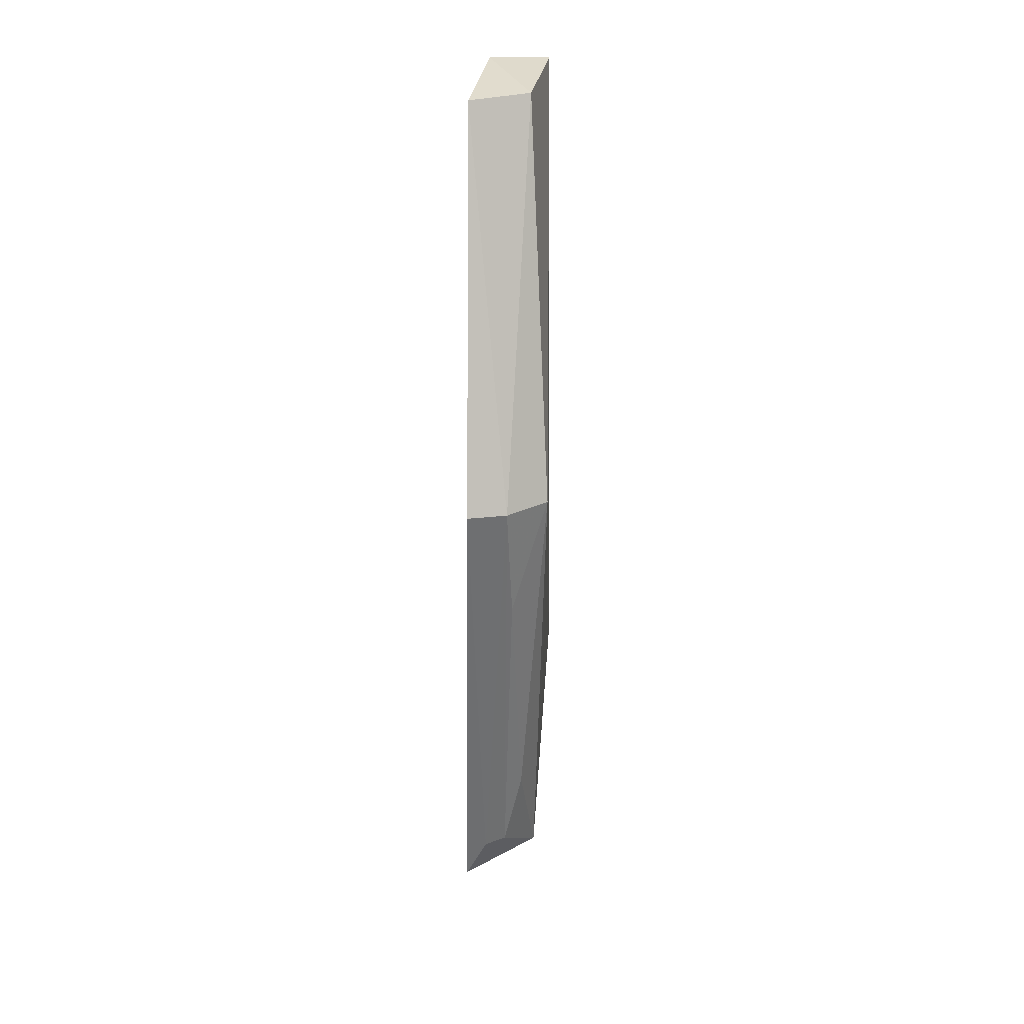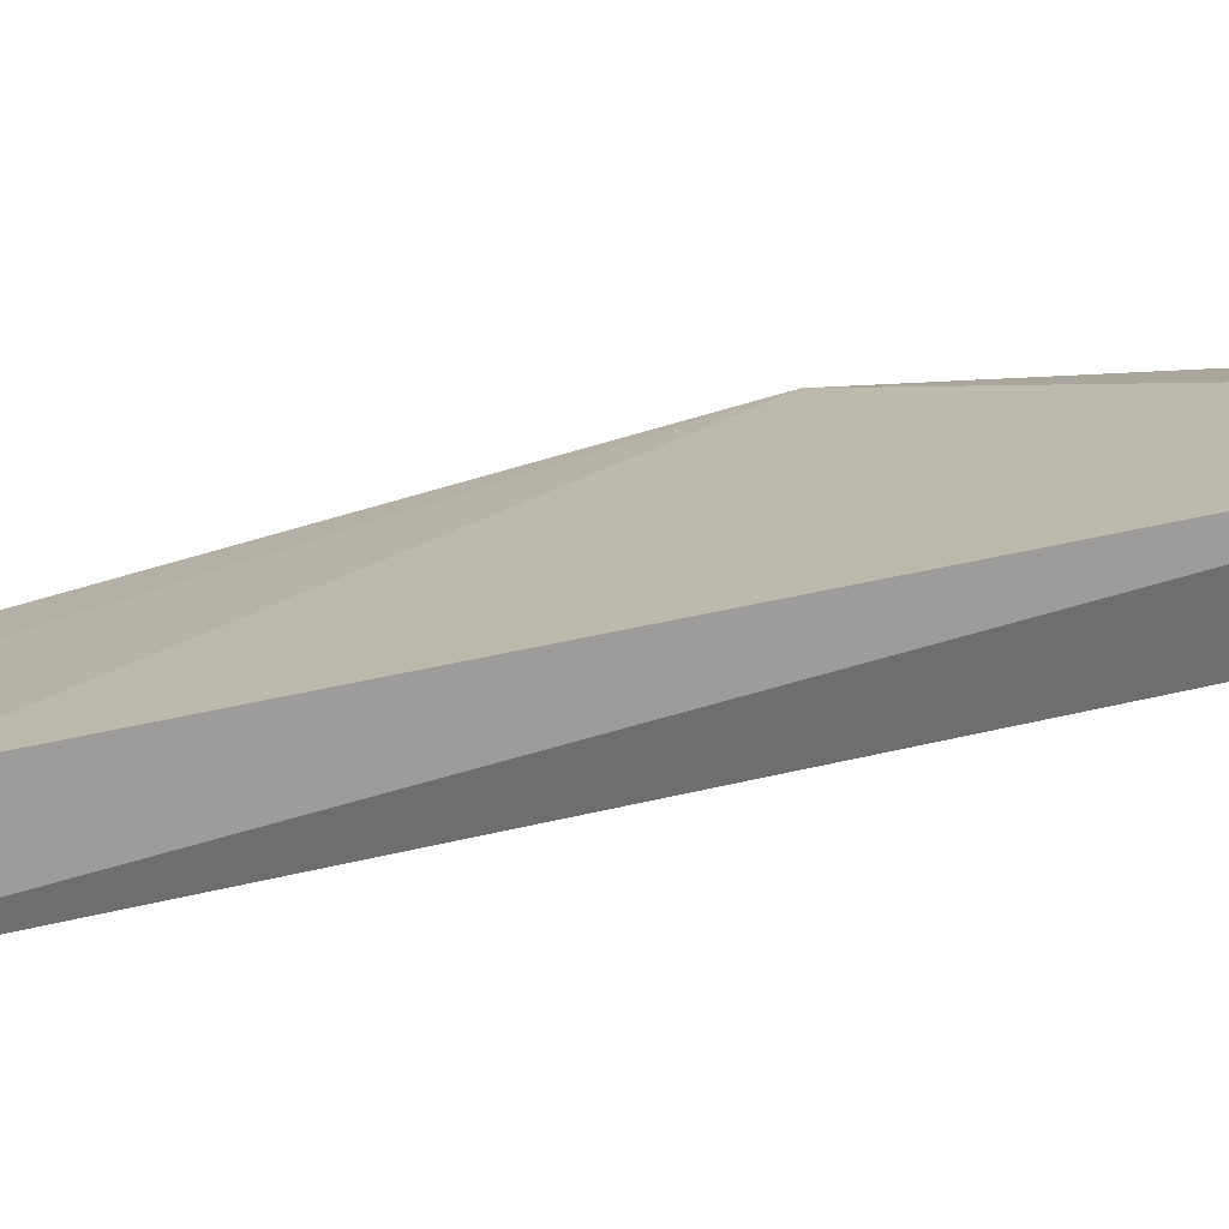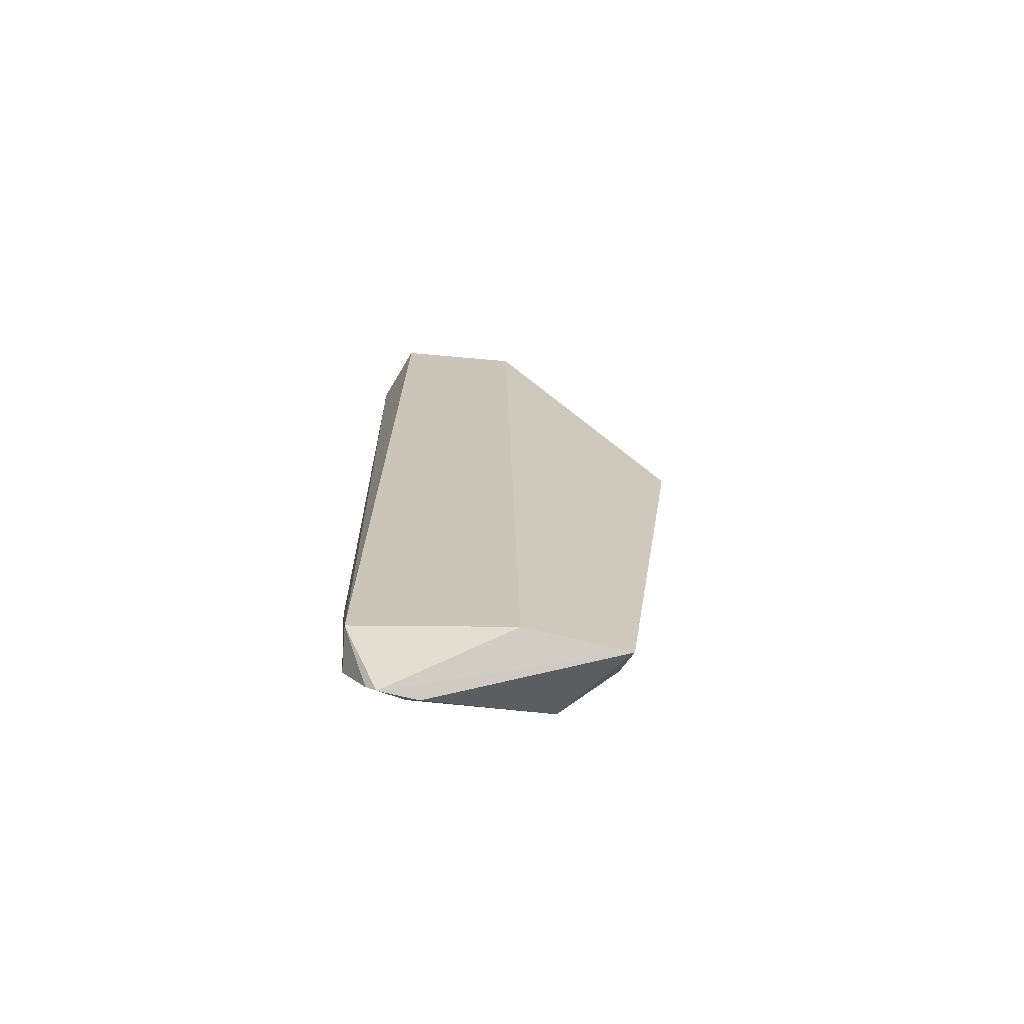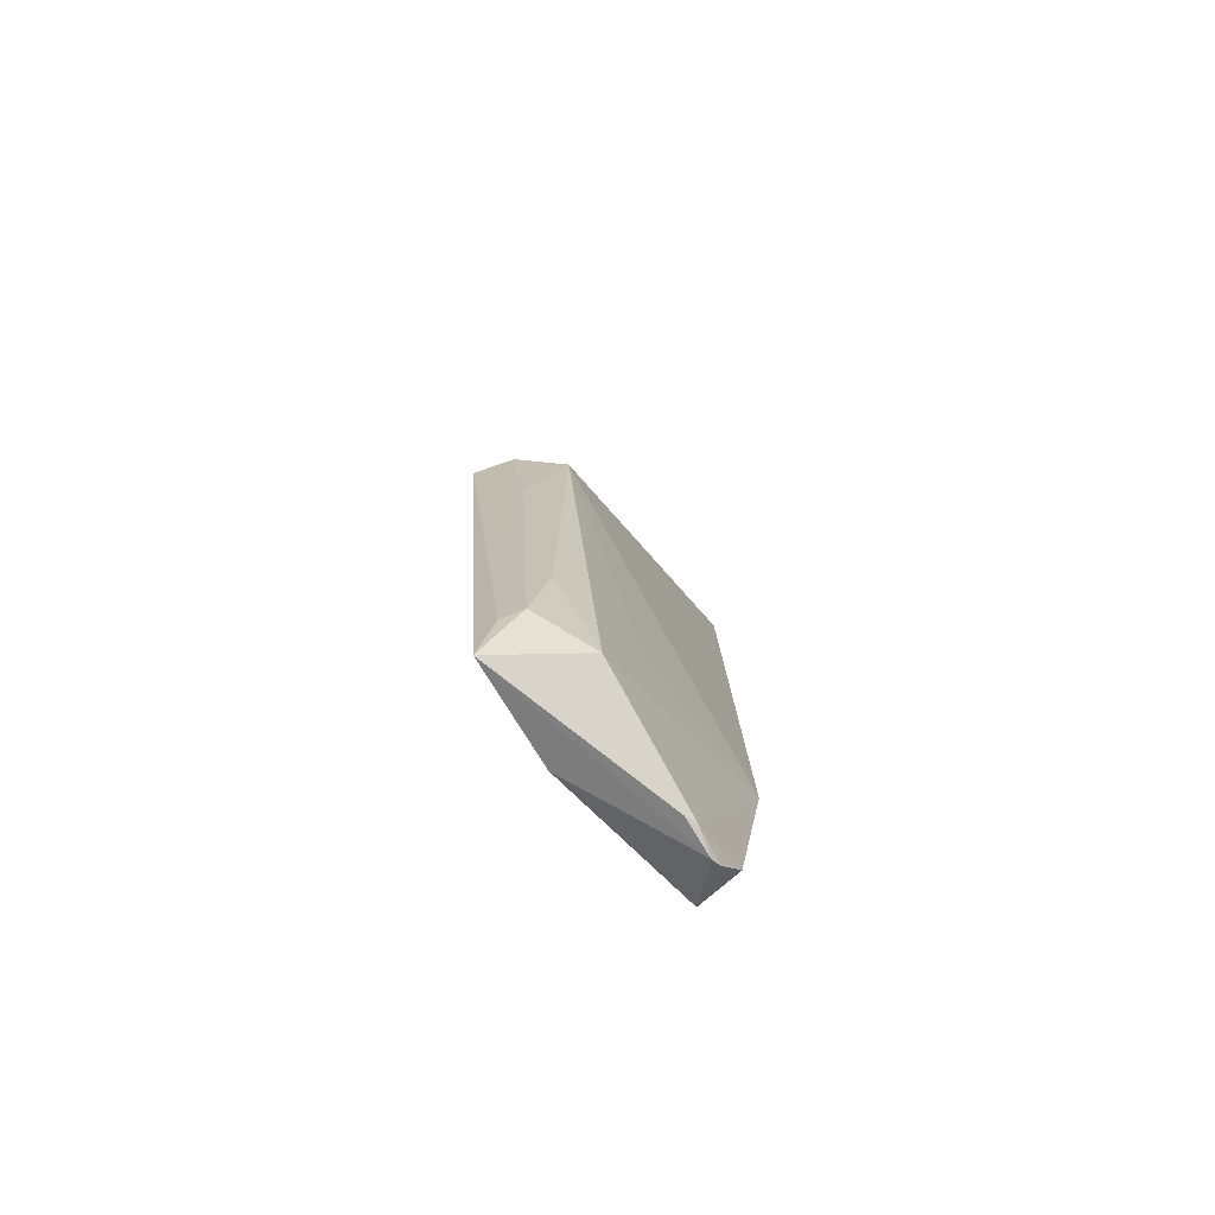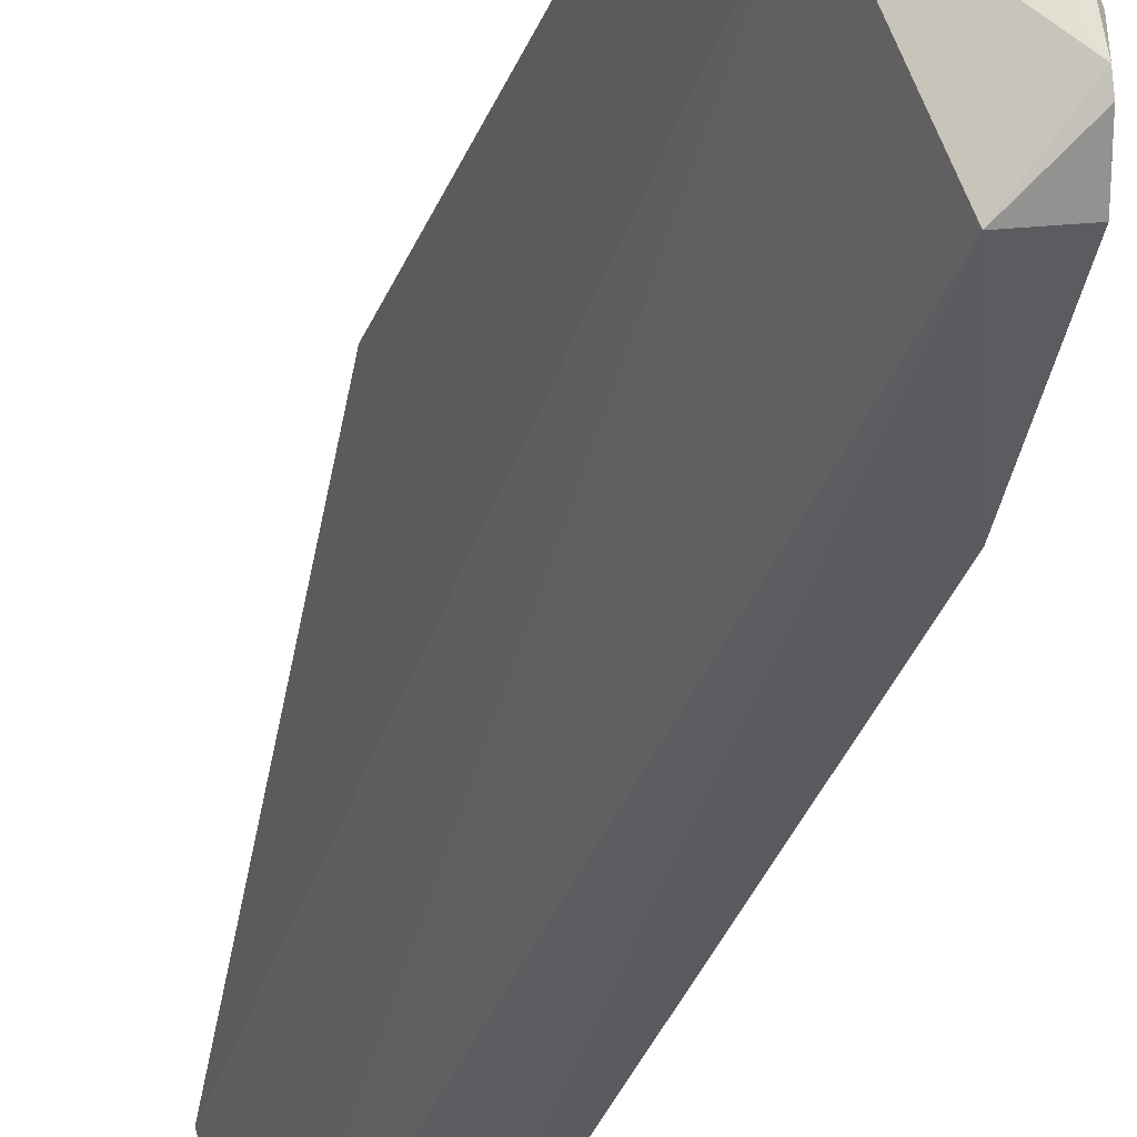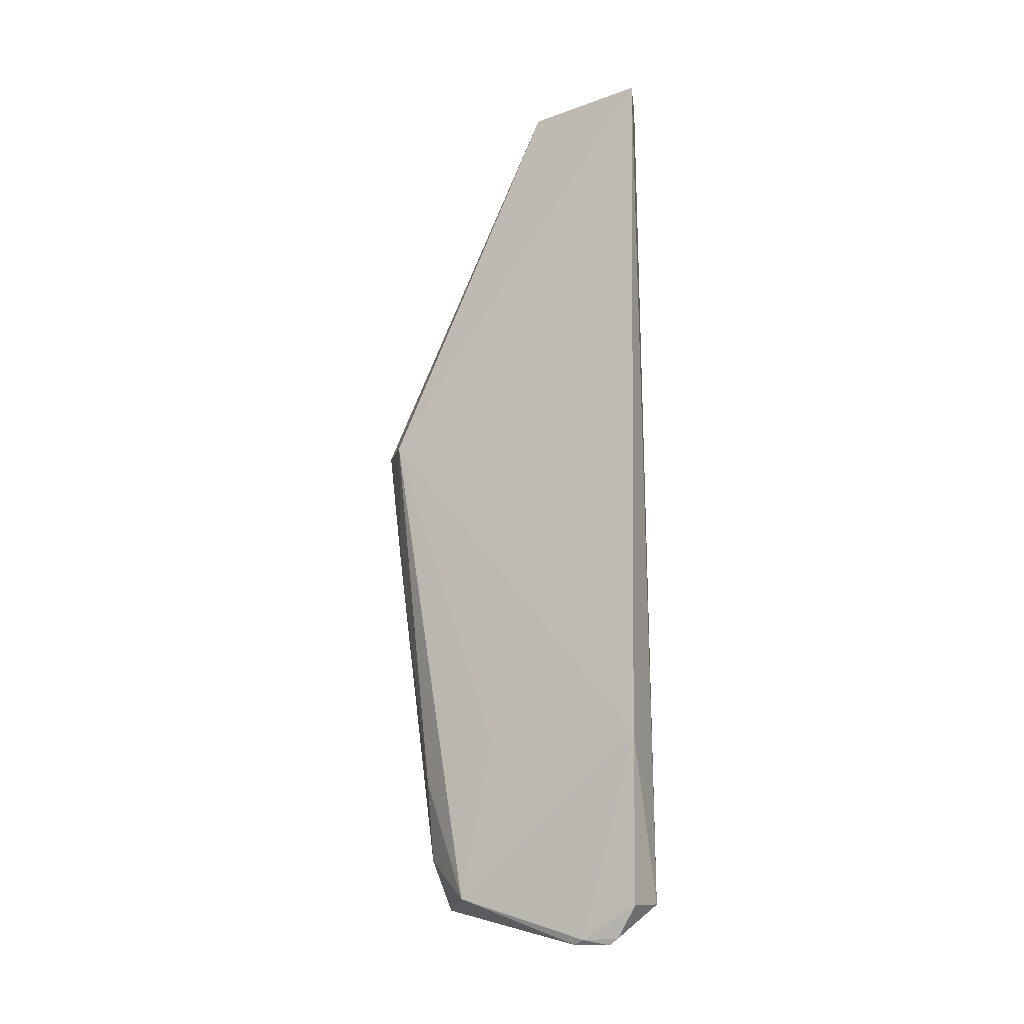
<metadata>
{"format":"obj","ext":"obj","renderer":"f3d","projection":"perspective","resolution":1024,"background":"white","views":[{"elev":28.4,"azim":-8.3,"up":"+Y"},{"elev":-63.9,"azim":103.1,"up":"+Z"},{"elev":-69.5,"azim":-111.0,"up":"+Y"},{"elev":-78.3,"azim":24.8,"up":"+Y"},{"elev":-35.0,"azim":-17.5,"up":"+Z"},{"elev":-14.4,"azim":106.7,"up":"+Y"}]}
</metadata>
<code>
v 0.03593 0.0777 0.07871
v 0.04083 0.02496 0.06765
v 0.04553 0.1179 0.04568
v 0.03859 0.1184 0.04695
v 0.03322 0.0239 0.06109
v 0.0415 0.1173 0.05824
v 0.04075 0.0775 0.0759
v 0.03188 0.02397 0.07183
v 0.04352 0.02408 0.04738
v 0.03458 0.1172 0.05981
v 0.03647 0.02937 0.0725
v 0.0421 0.01996 0.05055
v 0.04606 0.04193 0.04668
v 0.039 0.02425 0.04604
v 0.03162 0.07788 0.07911
v 0.03673 0.0649 0.07695
v 0.03848 0.03801 0.07254
v 0.04229 0.0205 0.05341
v 0.04236 0.04194 0.0638
v 0.04246 0.02066 0.04957
v 0.03409 0.02879 0.0727
v 0.04163 0.02001 0.05458
f 6 3 4
f 7 6 1
f 7 3 6
f 10 6 4
f 10 1 6
f 10 4 5
f 11 8 2
f 12 8 5
f 13 3 7
f 14 5 4
f 14 4 3
f 14 13 9
f 14 3 13
f 14 12 5
f 15 1 10
f 15 10 5
f 15 5 8
f 16 7 1
f 16 1 11
f 17 11 2
f 17 2 7
f 17 16 11
f 17 7 16
f 18 13 2
f 18 9 13
f 19 13 7
f 19 7 2
f 19 2 13
f 20 14 9
f 20 12 14
f 20 18 12
f 20 9 18
f 21 11 1
f 21 1 15
f 21 15 8
f 21 8 11
f 22 18 2
f 22 2 8
f 22 8 12
f 22 12 18

</code>
